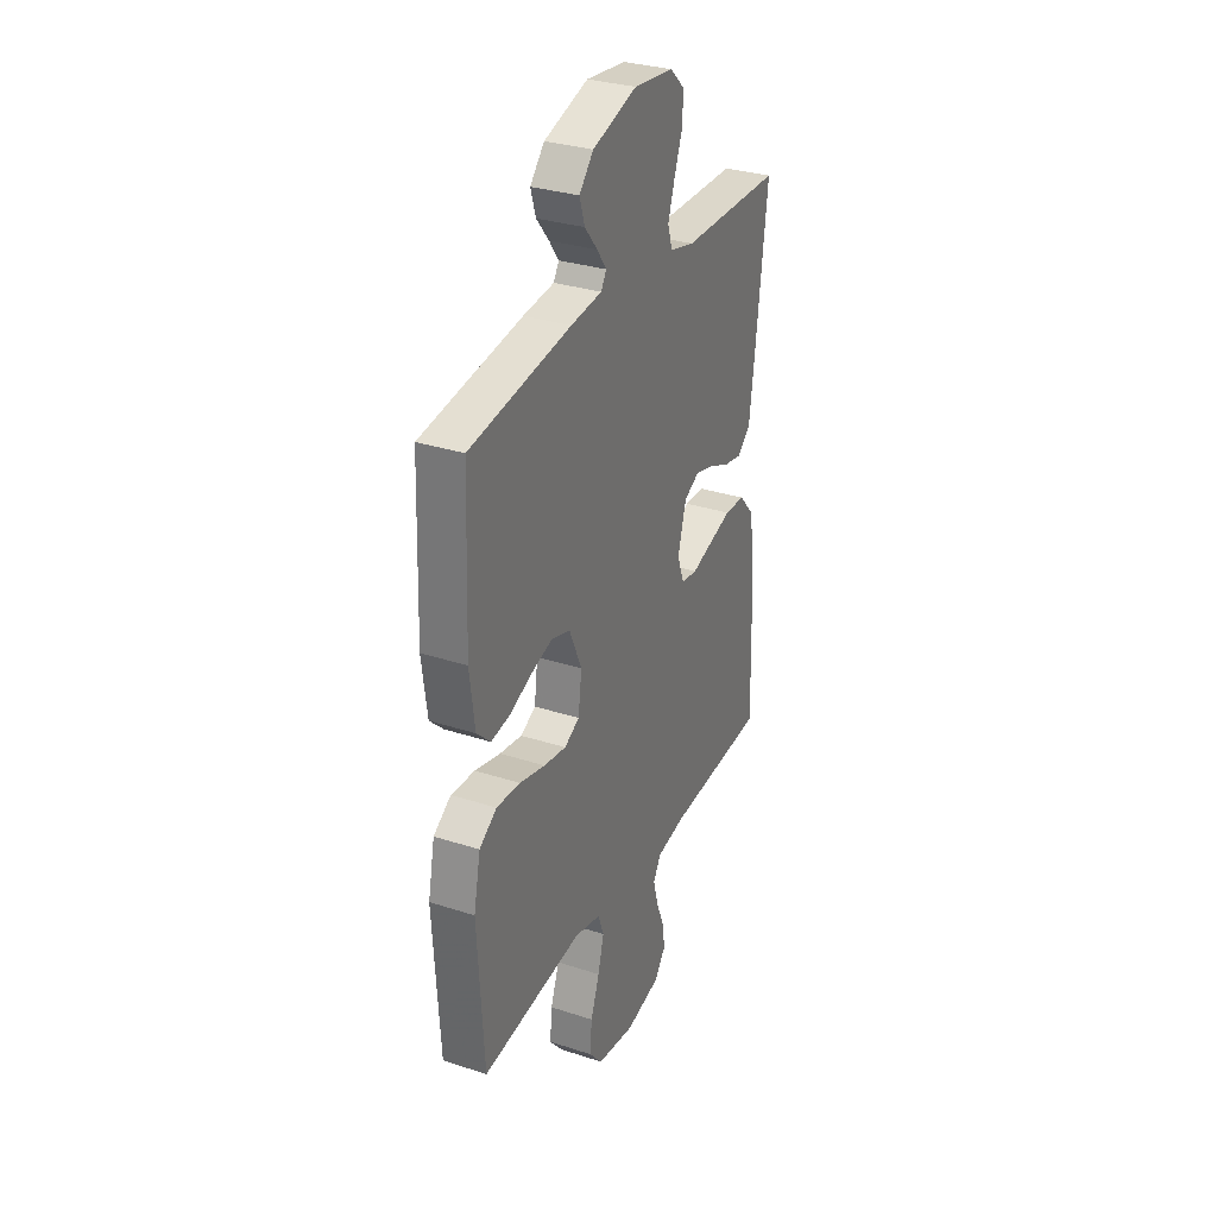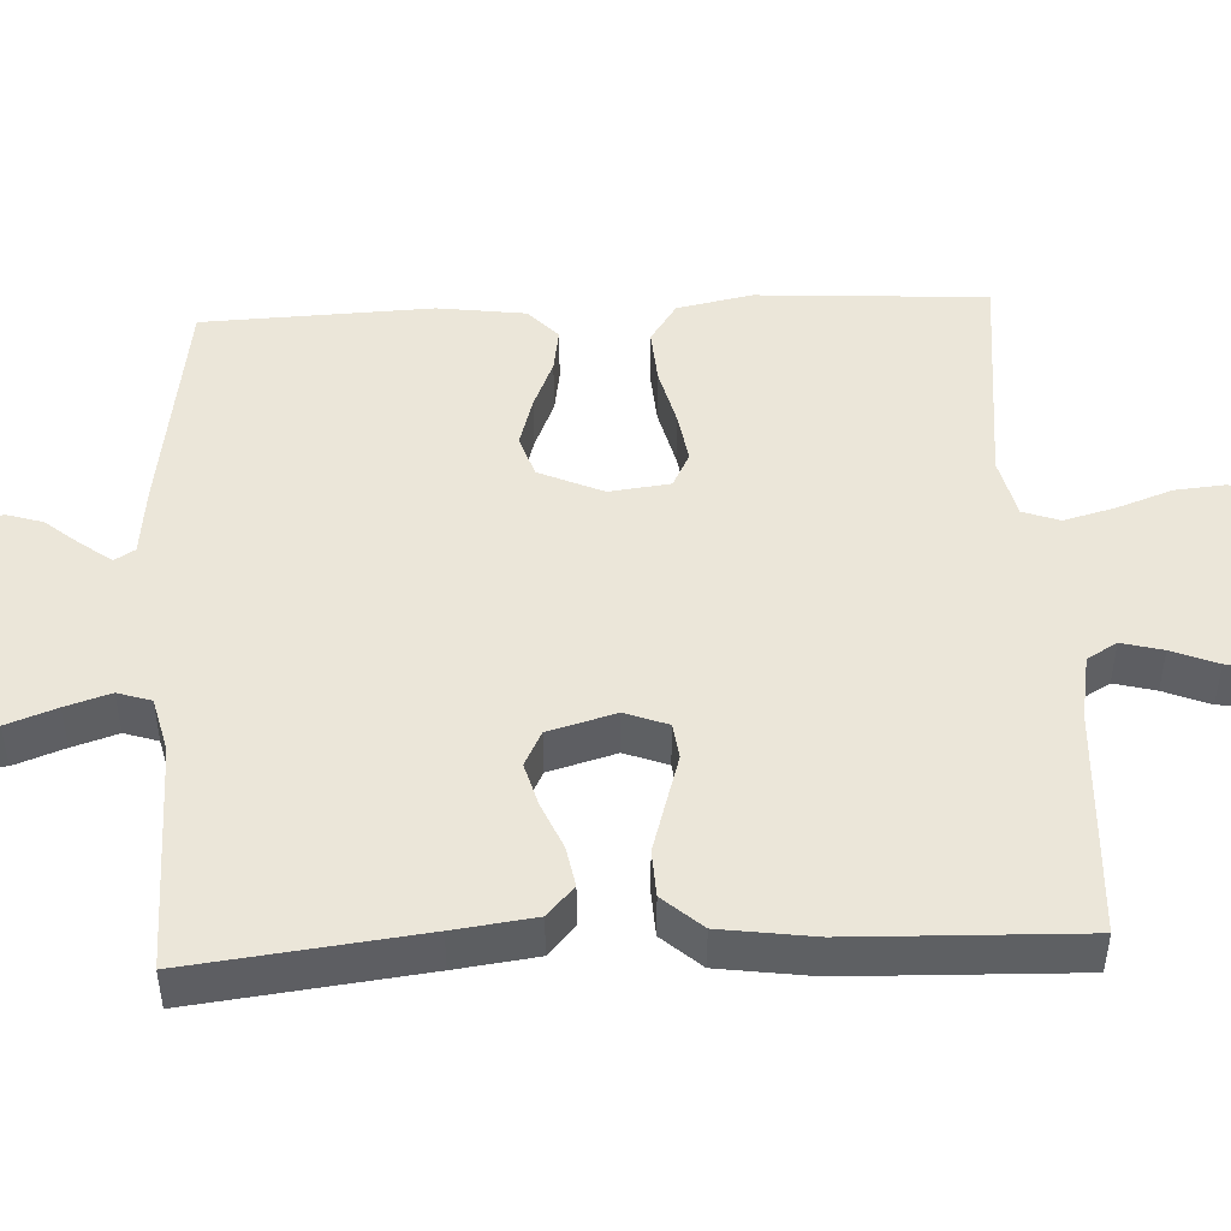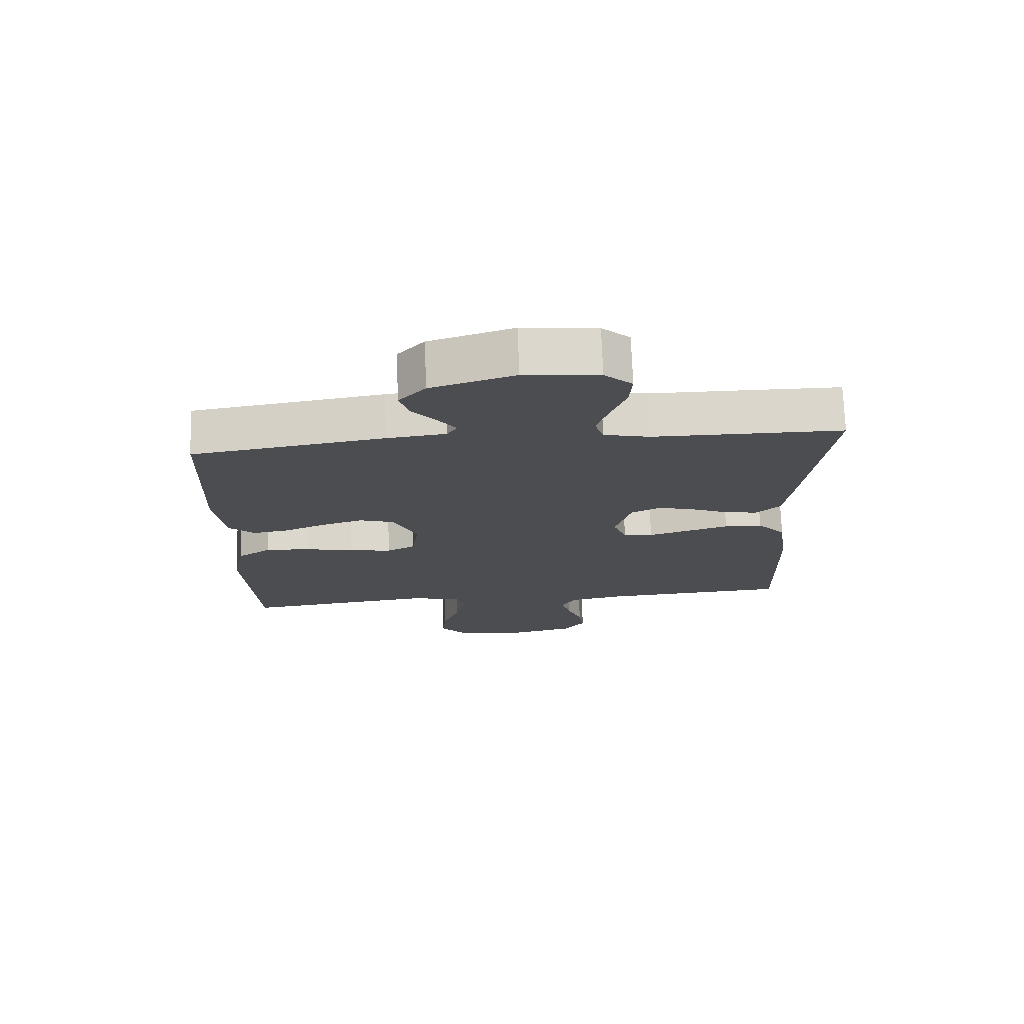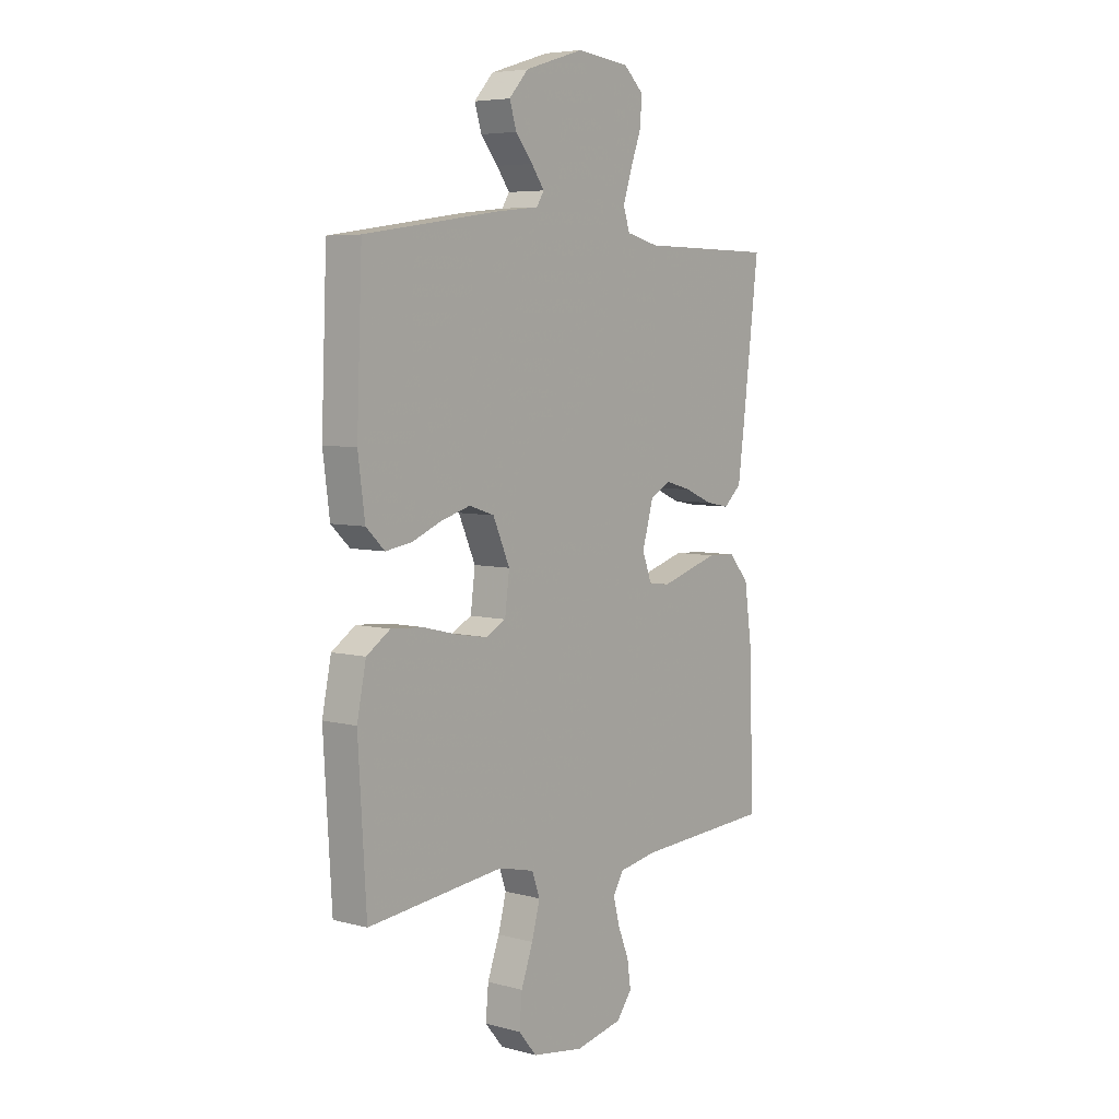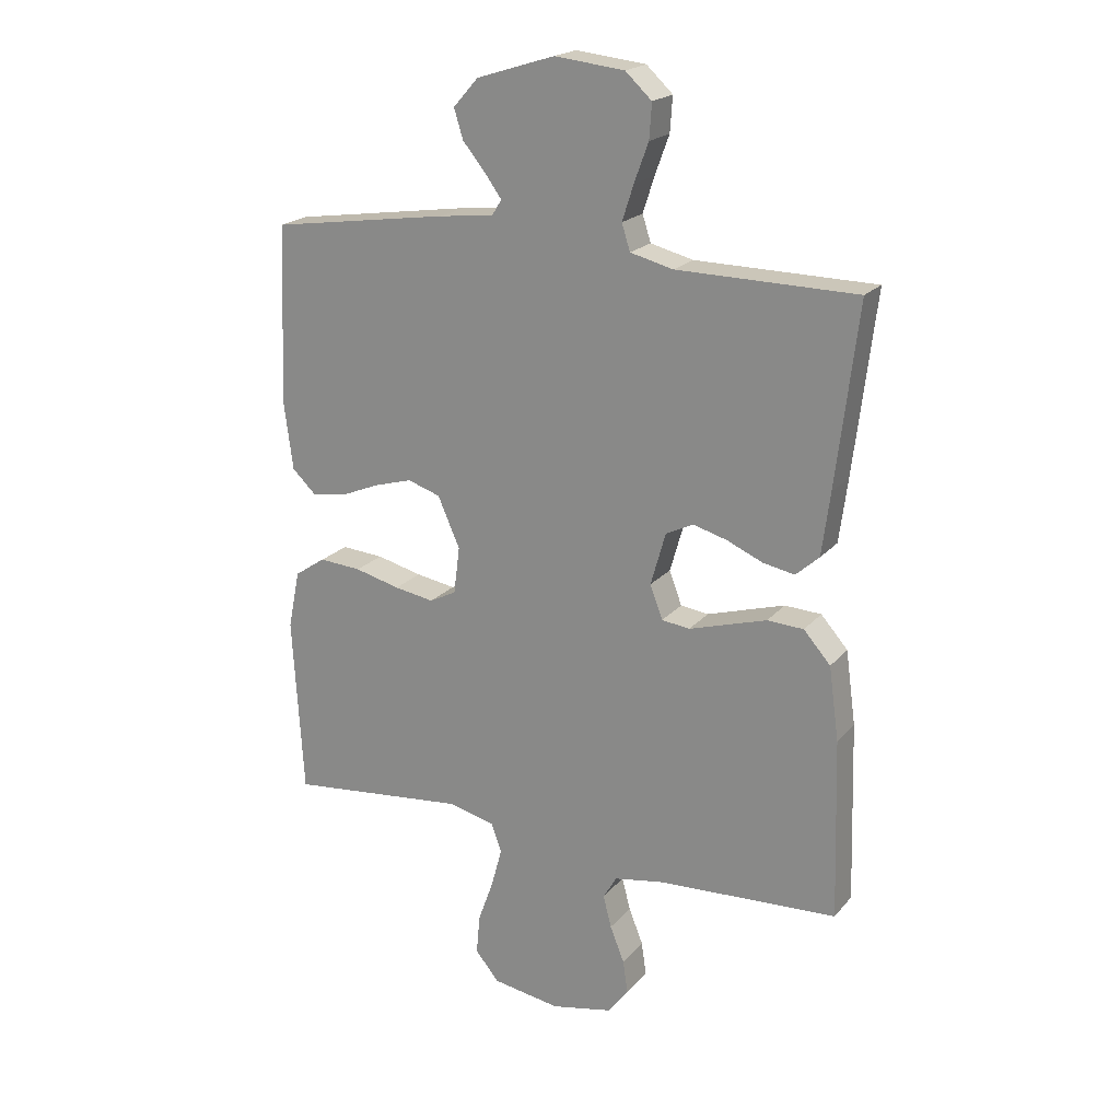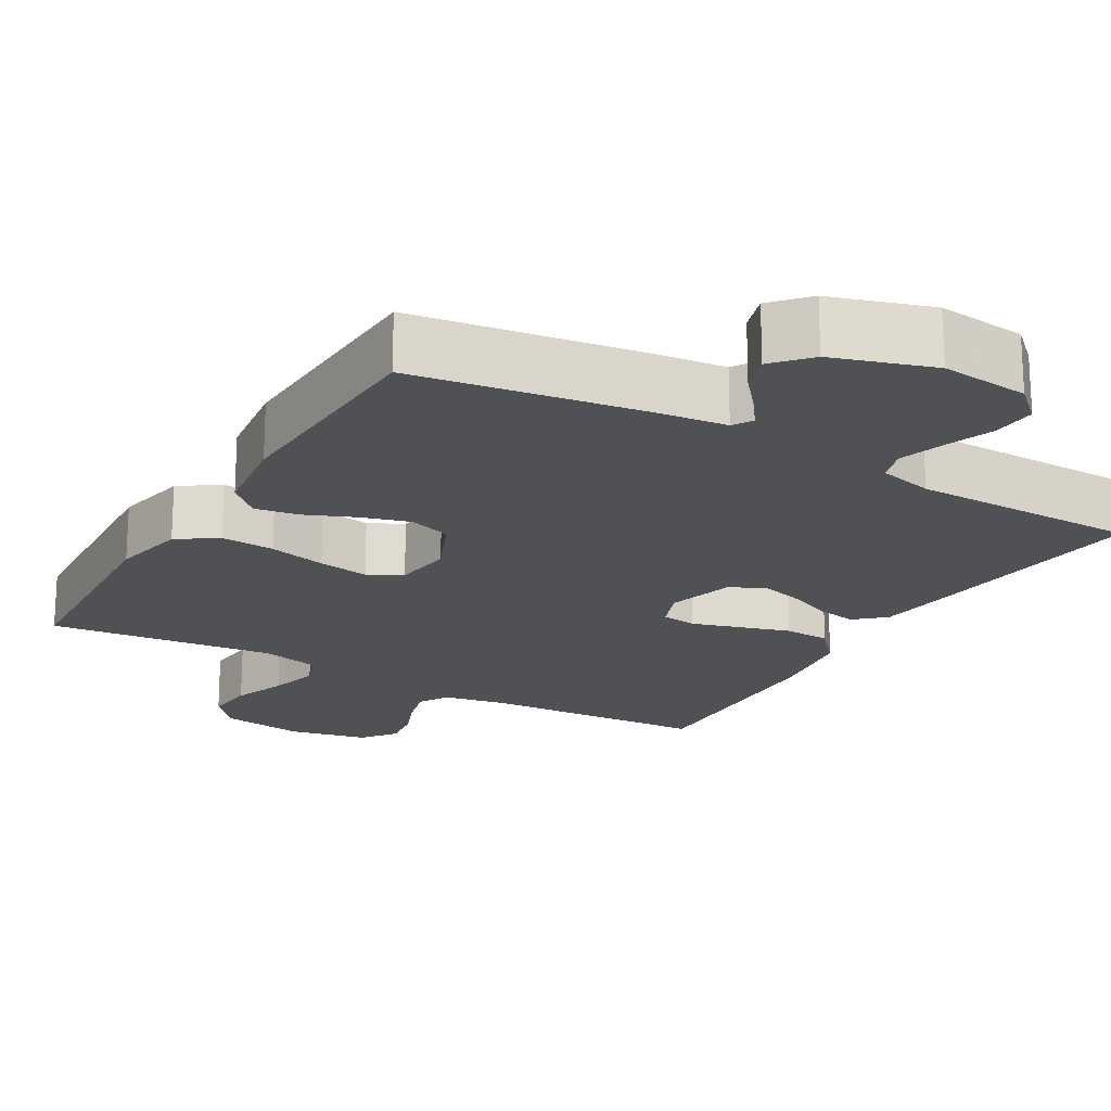
<metadata>
{"format":"obj","ext":"obj","renderer":"f3d","projection":"perspective","resolution":1024,"background":"white","views":[{"elev":31.4,"azim":-65.2,"up":"+Z"},{"elev":47.5,"azim":87.3,"up":"+Y"},{"elev":73.9,"azim":-2.2,"up":"+Z"},{"elev":5.8,"azim":-51.3,"up":"+Z"},{"elev":20.4,"azim":28.2,"up":"+Z"},{"elev":-19.5,"azim":-30.1,"up":"+Y"}]}
</metadata>
<code>
v 0.5 0.07 0.5
v 0.464 0.07 0.2
v 0.45 0.07 0.094
v 0.411 0.07 0.059
v 0.358 0.07 0.069
v 0.298 0.07 0.095
v 0.241 0.07 0.111
v 0.195 0.07 0.088
v 0.17 0.07 0
v 0.191 0.07 -0.056
v 0.238 0.07 -0.062
v 0.301 0.07 -0.043
v 0.368 0.07 -0.023
v 0.429 0.07 -0.026
v 0.474 0.07 -0.077
v 0.491 0.07 -0.2
v 0.5 0.07 -0.5
v 0.2 0.07 -0.516
v 0.115 0.07 -0.531
v 0.092 0.07 -0.57
v 0.106 0.07 -0.624
v 0.13 0.07 -0.684
v 0.138 0.07 -0.74
v 0.104 0.07 -0.785
v 0 0.07 -0.807
v -0.114 0.07 -0.789
v -0.154 0.07 -0.741
v -0.148 0.07 -0.674
v -0.122 0.07 -0.602
v -0.104 0.07 -0.535
v -0.121 0.07 -0.487
v -0.2 0.07 -0.468
v -0.5 0.07 -0.5
v -0.518 0.07 -0.2
v -0.498 0.07 -0.102
v -0.446 0.07 -0.067
v -0.375 0.07 -0.072
v -0.299 0.07 -0.091
v -0.232 0.07 -0.102
v -0.187 0.07 -0.079
v -0.177 0.07 0
v -0.214 0.07 0.084
v -0.269 0.07 0.102
v -0.334 0.07 0.083
v -0.399 0.07 0.056
v -0.456 0.07 0.047
v -0.497 0.07 0.086
v -0.512 0.07 0.2
v -0.5 0.07 0.5
v -0.2 0.07 0.544
v -0.108 0.07 0.554
v -0.092 0.07 0.58
v -0.12 0.07 0.619
v -0.158 0.07 0.665
v -0.173 0.07 0.714
v -0.131 0.07 0.761
v 0 0.07 0.802
v 0.117 0.07 0.789
v 0.161 0.07 0.748
v 0.157 0.07 0.69
v 0.133 0.07 0.625
v 0.114 0.07 0.566
v 0.128 0.07 0.522
v 0.2 0.07 0.504
v 0.5 0 0.5
v 0.464 0 0.2
v 0.45 0 0.094
v 0.411 0 0.059
v 0.358 0 0.069
v 0.298 0 0.095
v 0.241 0 0.111
v 0.195 0 0.088
v 0.17 0 0
v 0.191 0 -0.056
v 0.238 0 -0.062
v 0.301 0 -0.043
v 0.368 0 -0.023
v 0.429 0 -0.026
v 0.474 0 -0.077
v 0.491 0 -0.2
v 0.5 0 -0.5
v 0.2 0 -0.516
v 0.115 0 -0.531
v 0.092 0 -0.57
v 0.106 0 -0.624
v 0.13 0 -0.684
v 0.138 0 -0.74
v 0.104 0 -0.785
v 0 0 -0.807
v -0.114 0 -0.789
v -0.154 0 -0.741
v -0.148 0 -0.674
v -0.122 0 -0.602
v -0.104 0 -0.535
v -0.121 0 -0.487
v -0.2 0 -0.468
v -0.5 0 -0.5
v -0.518 0 -0.2
v -0.498 0 -0.102
v -0.446 0 -0.067
v -0.375 0 -0.072
v -0.299 0 -0.091
v -0.232 0 -0.102
v -0.187 0 -0.079
v -0.177 0 0
v -0.214 0 0.084
v -0.269 0 0.102
v -0.334 0 0.083
v -0.399 0 0.056
v -0.456 0 0.047
v -0.497 0 0.086
v -0.512 0 0.2
v -0.5 0 0.5
v -0.2 0 0.544
v -0.108 0 0.554
v -0.092 0 0.58
v -0.12 0 0.619
v -0.158 0 0.665
v -0.173 0 0.714
v -0.131 0 0.761
v 0 0 0.802
v 0.117 0 0.789
v 0.161 0 0.748
v 0.157 0 0.69
v 0.133 0 0.625
v 0.114 0 0.566
v 0.128 0 0.522
v 0.2 0 0.504
f 58 59 60 61
f 58 61 62
f 57 58 62
f 56 57 62 63
f 53 54 55 56
f 52 53 56 63
f 48 49 50 51
f 46 47 48 51
f 44 45 46 51
f 43 44 51 52
f 42 43 52 63
f 35 36 37 38
f 35 38 39
f 32 33 34 35
f 31 32 35 39
f 30 31 39 40
f 26 27 28 29
f 26 29 30
f 25 26 30
f 21 22 23 24
f 20 21 24 25
f 15 16 17 18
f 15 18 19
f 14 15 19
f 11 12 13 14
f 11 14 19
f 10 11 19 20
f 3 4 5 6
f 3 6 7
f 64 1 2 3
f 64 3 7
f 41 42 63 64
f 41 64 7 8
f 40 41 8 9
f 20 25 30 40
f 9 10 20 40
f 125 124 123 122
f 126 125 122
f 126 122 121
f 127 126 121 120
f 120 119 118 117
f 127 120 117 116
f 115 114 113 112
f 115 112 111 110
f 115 110 109 108
f 116 115 108 107
f 127 116 107 106
f 102 101 100 99
f 103 102 99
f 99 98 97 96
f 103 99 96 95
f 104 103 95 94
f 93 92 91 90
f 94 93 90
f 94 90 89
f 88 87 86 85
f 89 88 85 84
f 82 81 80 79
f 83 82 79
f 83 79 78
f 78 77 76 75
f 83 78 75
f 84 83 75 74
f 70 69 68 67
f 71 70 67
f 67 66 65 128
f 71 67 128
f 128 127 106 105
f 72 71 128 105
f 73 72 105 104
f 104 94 89 84
f 104 84 74 73
f 1 65 66 2
f 2 66 67 3
f 3 67 68 4
f 4 68 69 5
f 5 69 70 6
f 6 70 71 7
f 7 71 72 8
f 8 72 73 9
f 9 73 74 10
f 10 74 75 11
f 11 75 76 12
f 12 76 77 13
f 13 77 78 14
f 14 78 79 15
f 15 79 80 16
f 16 80 81 17
f 17 81 82 18
f 18 82 83 19
f 19 83 84 20
f 20 84 85 21
f 21 85 86 22
f 22 86 87 23
f 23 87 88 24
f 24 88 89 25
f 25 89 90 26
f 26 90 91 27
f 27 91 92 28
f 28 92 93 29
f 29 93 94 30
f 30 94 95 31
f 31 95 96 32
f 32 96 97 33
f 33 97 98 34
f 34 98 99 35
f 35 99 100 36
f 36 100 101 37
f 37 101 102 38
f 38 102 103 39
f 39 103 104 40
f 40 104 105 41
f 41 105 106 42
f 42 106 107 43
f 43 107 108 44
f 44 108 109 45
f 45 109 110 46
f 46 110 111 47
f 47 111 112 48
f 48 112 113 49
f 49 113 114 50
f 50 114 115 51
f 51 115 116 52
f 52 116 117 53
f 53 117 118 54
f 54 118 119 55
f 55 119 120 56
f 56 120 121 57
f 57 121 122 58
f 58 122 123 59
f 59 123 124 60
f 60 124 125 61
f 61 125 126 62
f 62 126 127 63
f 63 127 128 64
f 64 128 65 1

</code>
